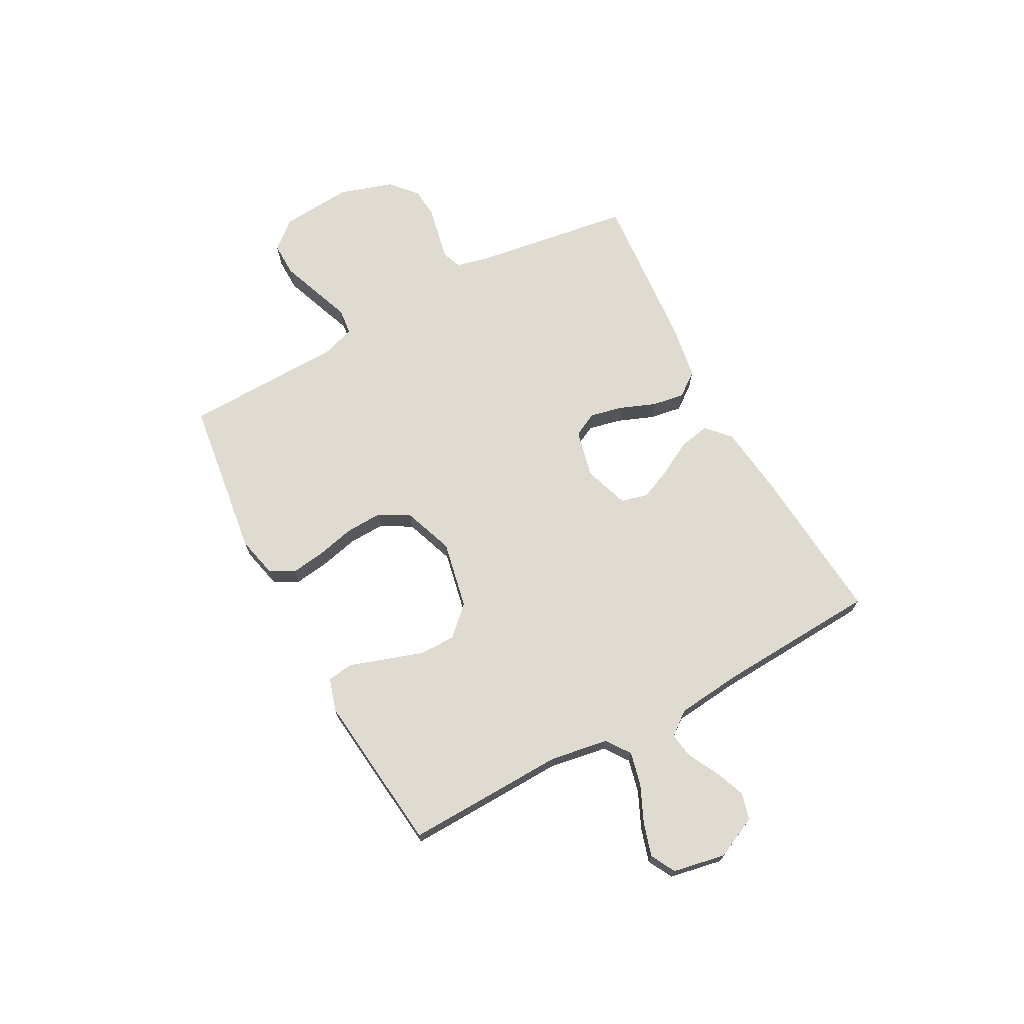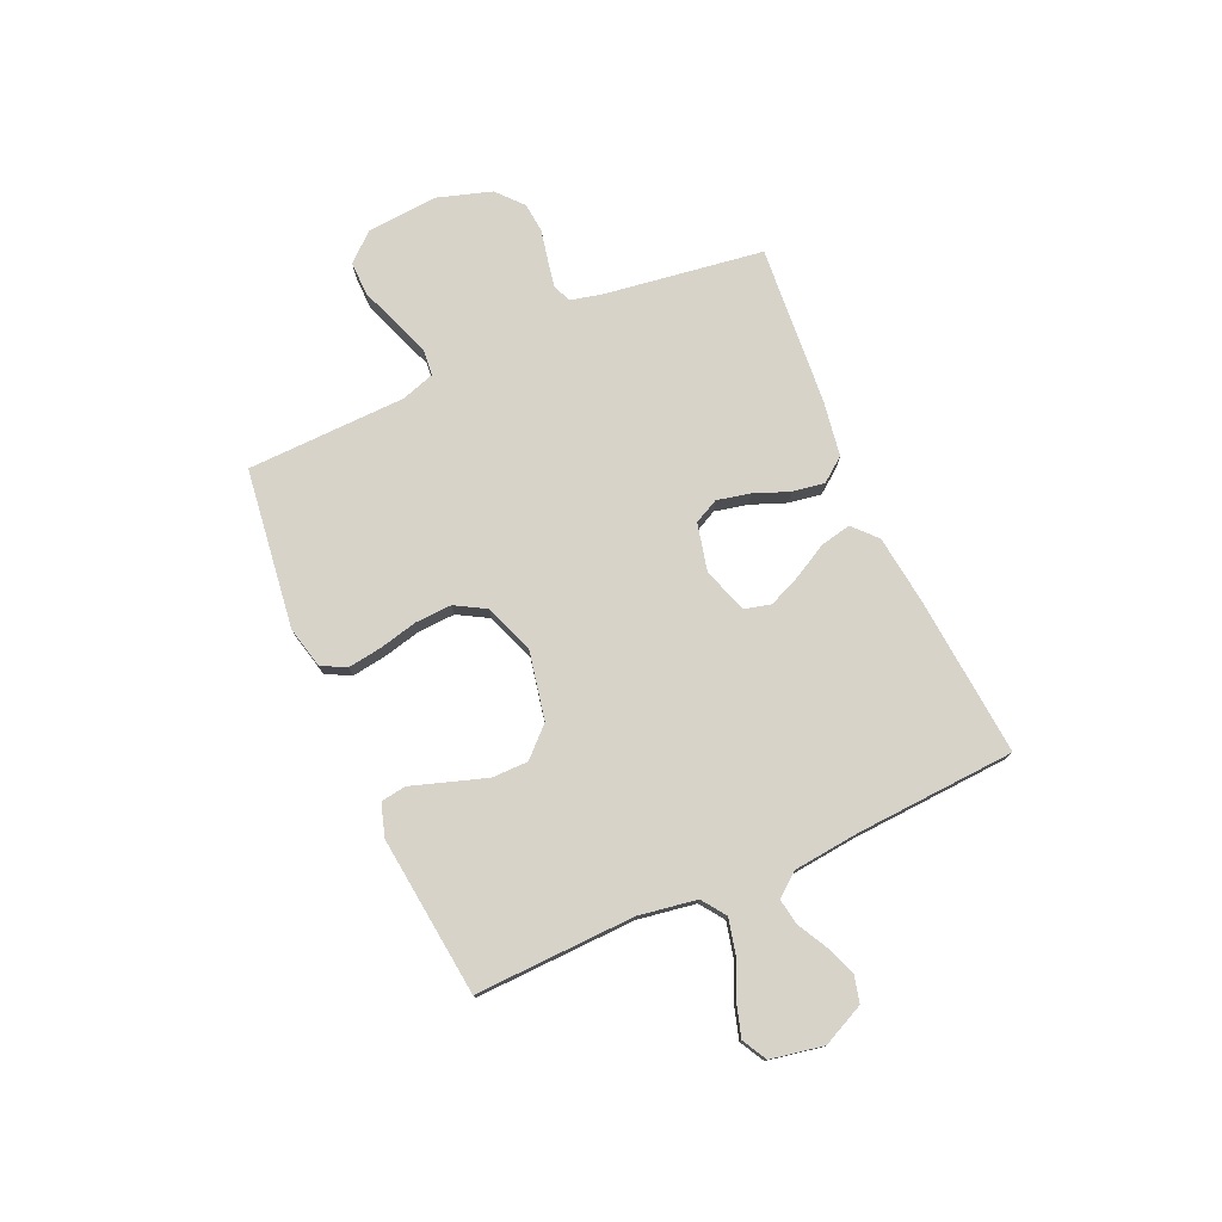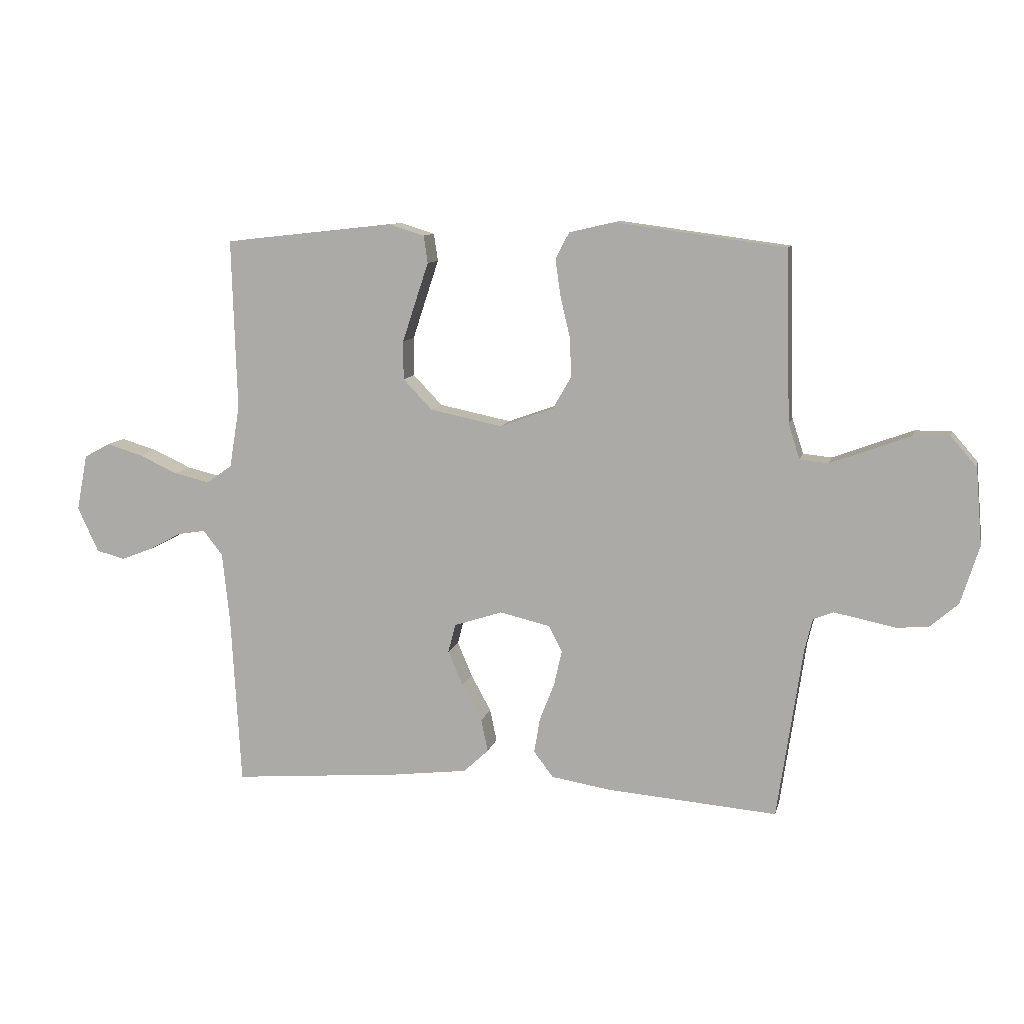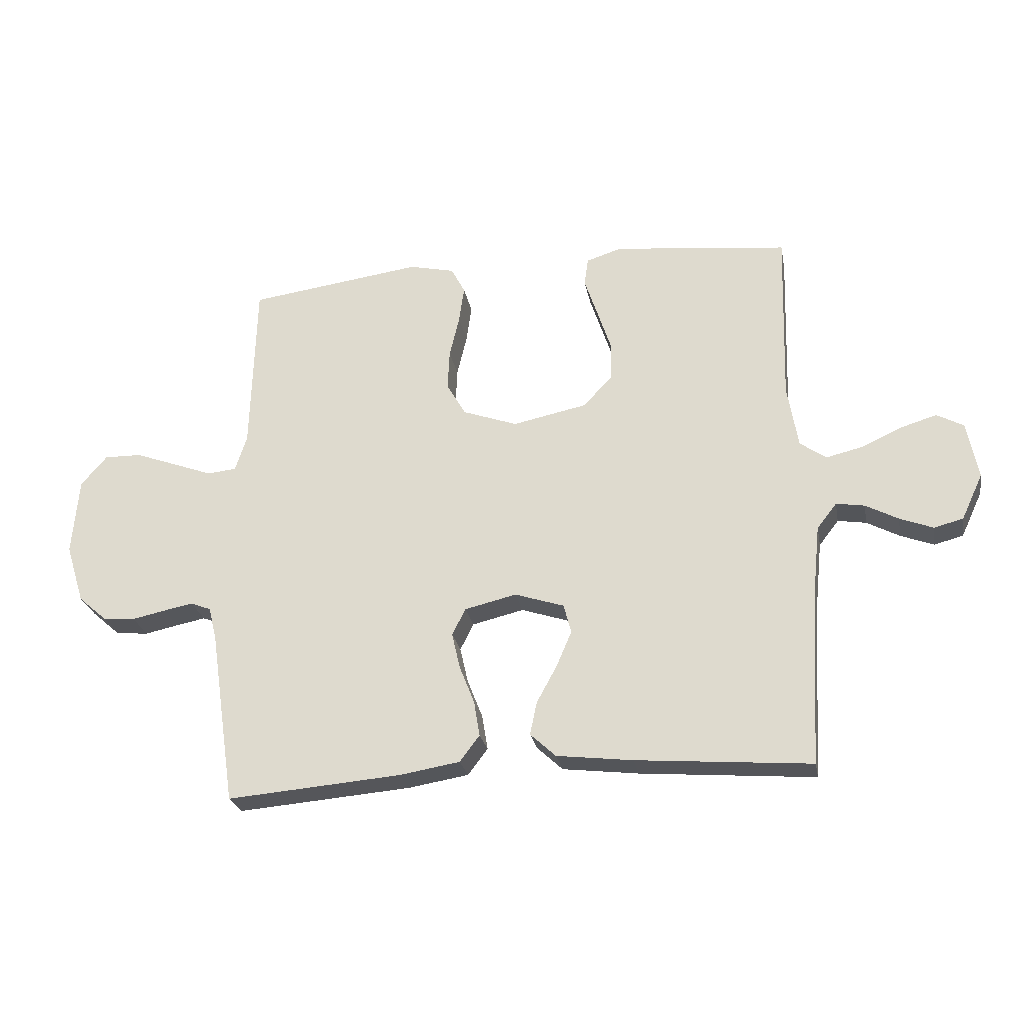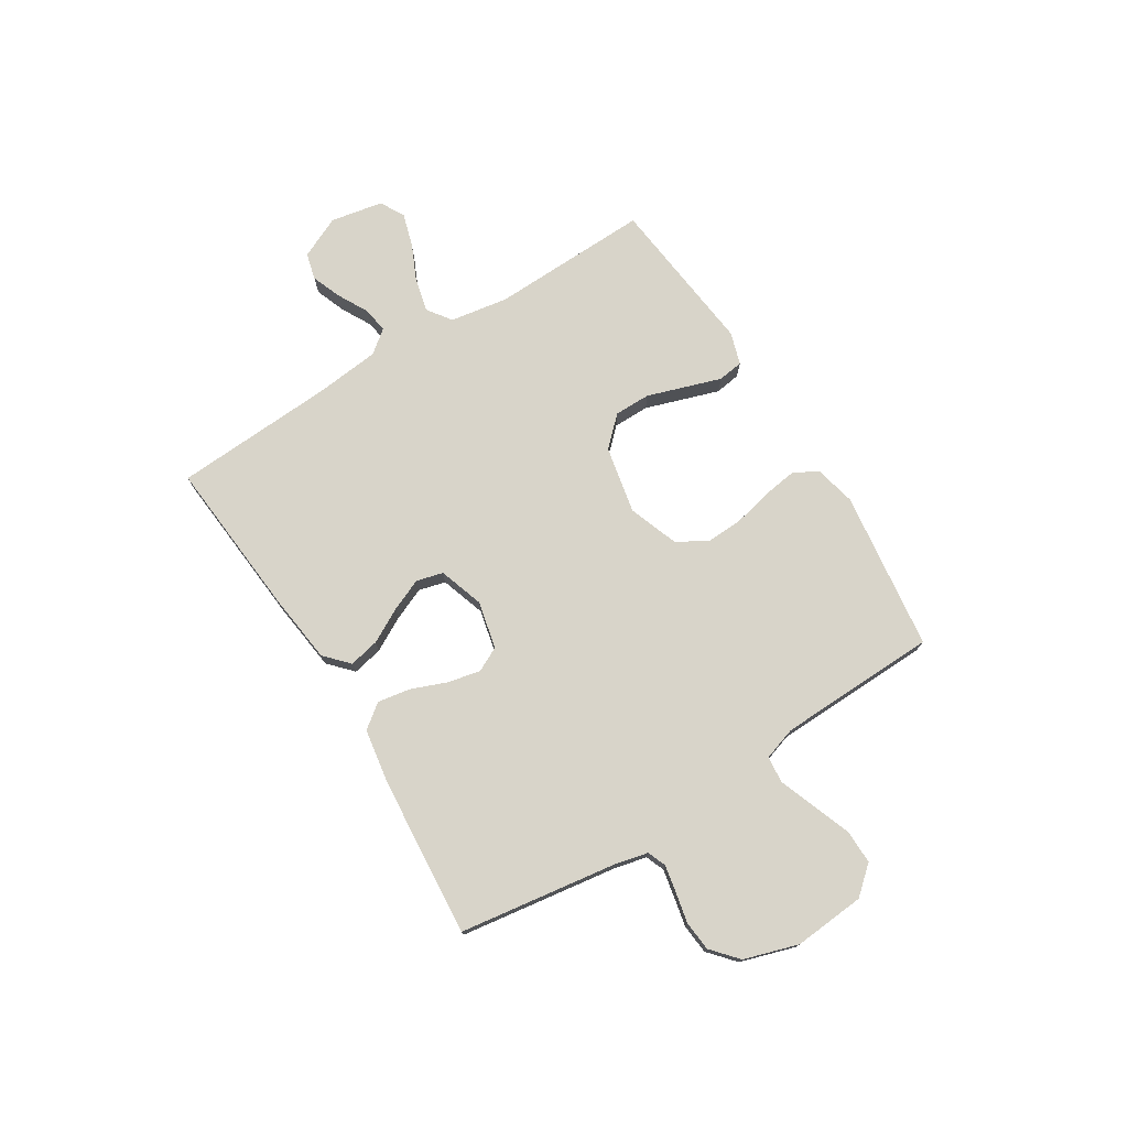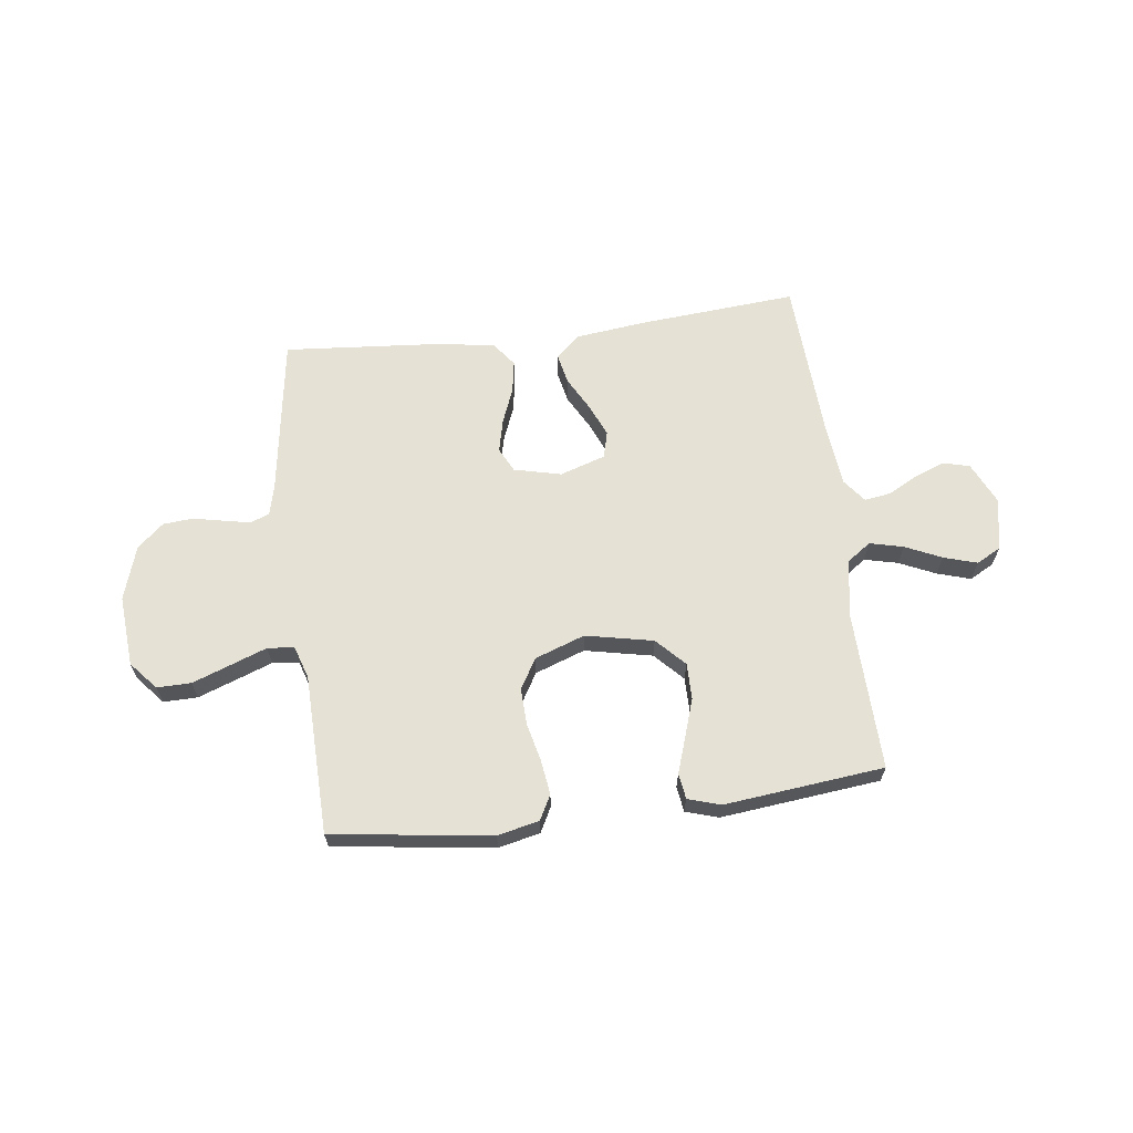
<metadata>
{"format":"obj","ext":"obj","renderer":"f3d","projection":"perspective","resolution":1024,"background":"white","views":[{"elev":70.1,"azim":61.7,"up":"+Y"},{"elev":76.5,"azim":65.9,"up":"+Y"},{"elev":10.0,"azim":-167.1,"up":"+Z"},{"elev":-25.8,"azim":10.6,"up":"+Z"},{"elev":75.0,"azim":-122.0,"up":"+Y"},{"elev":64.4,"azim":-7.1,"up":"+Y"}]}
</metadata>
<code>
v 0.5 0.07 0.5
v 0.491 0.07 0.2
v 0.509 0.07 0.091
v 0.554 0.07 0.059
v 0.617 0.07 0.074
v 0.685 0.07 0.105
v 0.748 0.07 0.124
v 0.794 0.07 0.099
v 0.813 0.07 0
v 0.776 0.07 -0.079
v 0.726 0.07 -0.092
v 0.669 0.07 -0.07
v 0.613 0.07 -0.04
v 0.564 0.07 -0.032
v 0.53 0.07 -0.076
v 0.517 0.07 -0.2
v 0.5 0.07 -0.5
v 0.2 0.07 -0.475
v 0.069 0.07 -0.459
v 0.025 0.07 -0.418
v 0.037 0.07 -0.361
v 0.072 0.07 -0.297
v 0.098 0.07 -0.236
v 0.085 0.07 -0.186
v 0 0.07 -0.158
v -0.089 0.07 -0.179
v -0.112 0.07 -0.225
v -0.098 0.07 -0.287
v -0.072 0.07 -0.353
v -0.062 0.07 -0.414
v -0.096 0.07 -0.459
v -0.2 0.07 -0.476
v -0.5 0.07 -0.5
v -0.544 0.07 -0.2
v -0.558 0.07 -0.142
v -0.593 0.07 -0.128
v -0.644 0.07 -0.138
v -0.701 0.07 -0.15
v -0.757 0.07 -0.145
v -0.806 0.07 -0.102
v -0.838 0.07 0
v -0.827 0.07 0.134
v -0.782 0.07 0.186
v -0.718 0.07 0.185
v -0.645 0.07 0.158
v -0.578 0.07 0.133
v -0.528 0.07 0.138
v -0.508 0.07 0.2
v -0.5 0.07 0.5
v -0.2 0.07 0.54
v -0.122 0.07 0.522
v -0.098 0.07 0.476
v -0.107 0.07 0.412
v -0.124 0.07 0.34
v -0.127 0.07 0.271
v -0.094 0.07 0.214
v 0 0.07 0.18
v 0.127 0.07 0.206
v 0.178 0.07 0.259
v 0.178 0.07 0.327
v 0.154 0.07 0.4
v 0.132 0.07 0.466
v 0.139 0.07 0.514
v 0.2 0.07 0.533
v 0.5 0 0.5
v 0.491 0 0.2
v 0.509 0 0.091
v 0.554 0 0.059
v 0.617 0 0.074
v 0.685 0 0.105
v 0.748 0 0.124
v 0.794 0 0.099
v 0.813 0 0
v 0.776 0 -0.079
v 0.726 0 -0.092
v 0.669 0 -0.07
v 0.613 0 -0.04
v 0.564 0 -0.032
v 0.53 0 -0.076
v 0.517 0 -0.2
v 0.5 0 -0.5
v 0.2 0 -0.475
v 0.069 0 -0.459
v 0.025 0 -0.418
v 0.037 0 -0.361
v 0.072 0 -0.297
v 0.098 0 -0.236
v 0.085 0 -0.186
v 0 0 -0.158
v -0.089 0 -0.179
v -0.112 0 -0.225
v -0.098 0 -0.287
v -0.072 0 -0.353
v -0.062 0 -0.414
v -0.096 0 -0.459
v -0.2 0 -0.476
v -0.5 0 -0.5
v -0.544 0 -0.2
v -0.558 0 -0.142
v -0.593 0 -0.128
v -0.644 0 -0.138
v -0.701 0 -0.15
v -0.757 0 -0.145
v -0.806 0 -0.102
v -0.838 0 0
v -0.827 0 0.134
v -0.782 0 0.186
v -0.718 0 0.185
v -0.645 0 0.158
v -0.578 0 0.133
v -0.528 0 0.138
v -0.508 0 0.2
v -0.5 0 0.5
v -0.2 0 0.54
v -0.122 0 0.522
v -0.098 0 0.476
v -0.107 0 0.412
v -0.124 0 0.34
v -0.127 0 0.271
v -0.094 0 0.214
v 0 0 0.18
v 0.127 0 0.206
v 0.178 0 0.259
v 0.178 0 0.327
v 0.154 0 0.4
v 0.132 0 0.466
v 0.139 0 0.514
v 0.2 0 0.533
f 64 1 2
f 63 64 2
f 62 63 2
f 61 62 2
f 60 61 2 3
f 59 60 3
f 58 59 3 4
f 57 58 4
f 52 53 54
f 51 52 54
f 50 51 54
f 49 50 54
f 48 49 54
f 47 48 54 55
f 44 45 46
f 43 44 46
f 42 43 46
f 41 42 46
f 40 41 46
f 39 40 46
f 38 39 46
f 37 38 46
f 36 37 46 47
f 47 55 56
f 36 47 56
f 35 36 56
f 32 33 34
f 31 32 34
f 30 31 34
f 29 30 34
f 28 29 34
f 27 28 34 35
f 20 21 22
f 19 20 22
f 18 19 22
f 17 18 22
f 16 17 22
f 15 16 22 23
f 14 15 23 24
f 11 12 13
f 10 11 13
f 9 10 13
f 8 9 13
f 7 8 13
f 6 7 13
f 5 6 13
f 4 5 13 14
f 14 24 25
f 4 14 25
f 57 4 25
f 35 56 57
f 27 35 57
f 26 27 57
f 25 26 57
f 66 65 128
f 66 128 127
f 66 127 126
f 66 126 125
f 67 66 125 124
f 67 124 123
f 68 67 123 122
f 68 122 121
f 118 117 116
f 118 116 115
f 118 115 114
f 118 114 113
f 118 113 112
f 119 118 112 111
f 110 109 108
f 110 108 107
f 110 107 106
f 110 106 105
f 110 105 104
f 110 104 103
f 110 103 102
f 110 102 101
f 111 110 101 100
f 120 119 111
f 120 111 100
f 120 100 99
f 98 97 96
f 98 96 95
f 98 95 94
f 98 94 93
f 98 93 92
f 99 98 92 91
f 86 85 84
f 86 84 83
f 86 83 82
f 86 82 81
f 86 81 80
f 87 86 80 79
f 88 87 79 78
f 77 76 75
f 77 75 74
f 77 74 73
f 77 73 72
f 77 72 71
f 77 71 70
f 77 70 69
f 78 77 69 68
f 89 88 78
f 89 78 68
f 89 68 121
f 121 120 99
f 121 99 91
f 121 91 90
f 121 90 89
f 1 65 66 2
f 2 66 67 3
f 3 67 68 4
f 4 68 69 5
f 5 69 70 6
f 6 70 71 7
f 7 71 72 8
f 8 72 73 9
f 9 73 74 10
f 10 74 75 11
f 11 75 76 12
f 12 76 77 13
f 13 77 78 14
f 14 78 79 15
f 15 79 80 16
f 16 80 81 17
f 17 81 82 18
f 18 82 83 19
f 19 83 84 20
f 20 84 85 21
f 21 85 86 22
f 22 86 87 23
f 23 87 88 24
f 24 88 89 25
f 25 89 90 26
f 26 90 91 27
f 27 91 92 28
f 28 92 93 29
f 29 93 94 30
f 30 94 95 31
f 31 95 96 32
f 32 96 97 33
f 33 97 98 34
f 34 98 99 35
f 35 99 100 36
f 36 100 101 37
f 37 101 102 38
f 38 102 103 39
f 39 103 104 40
f 40 104 105 41
f 41 105 106 42
f 42 106 107 43
f 43 107 108 44
f 44 108 109 45
f 45 109 110 46
f 46 110 111 47
f 47 111 112 48
f 48 112 113 49
f 49 113 114 50
f 50 114 115 51
f 51 115 116 52
f 52 116 117 53
f 53 117 118 54
f 54 118 119 55
f 55 119 120 56
f 56 120 121 57
f 57 121 122 58
f 58 122 123 59
f 59 123 124 60
f 60 124 125 61
f 61 125 126 62
f 62 126 127 63
f 63 127 128 64
f 64 128 65 1

</code>
